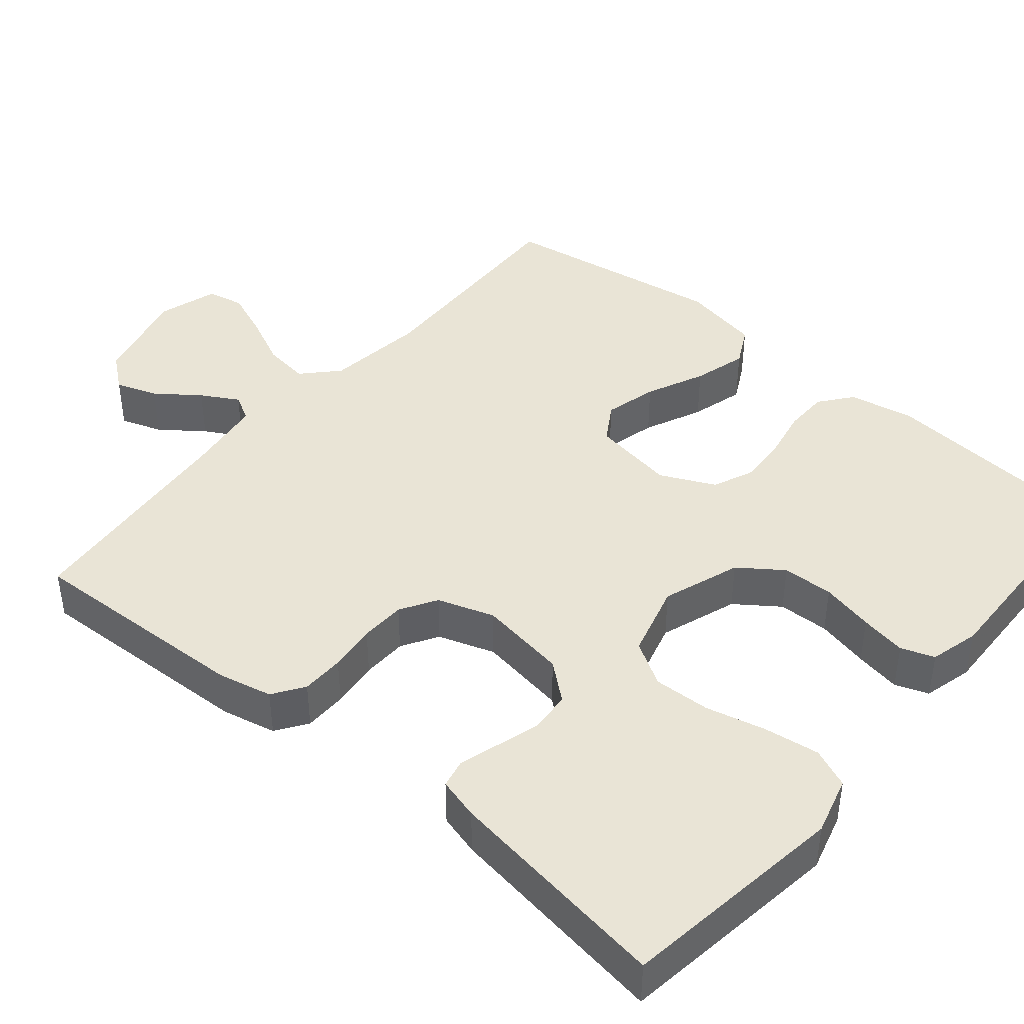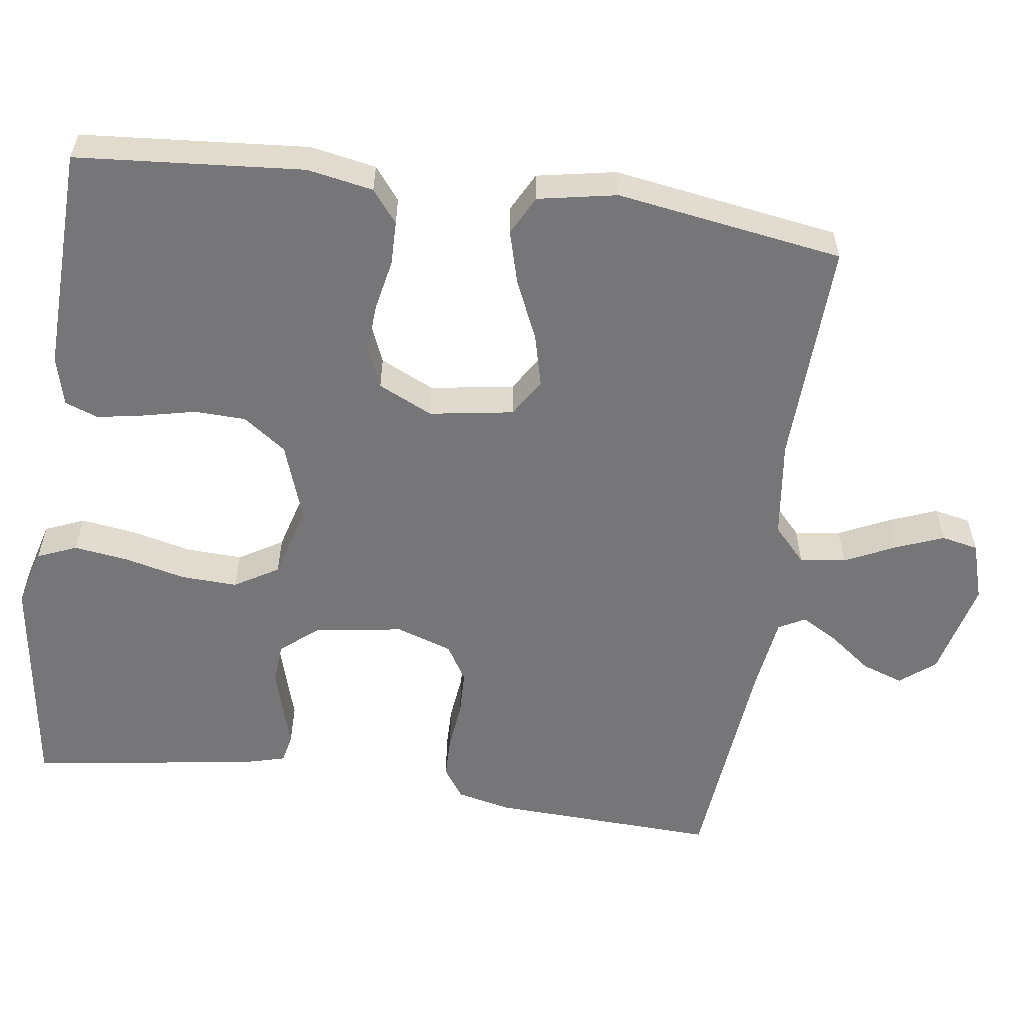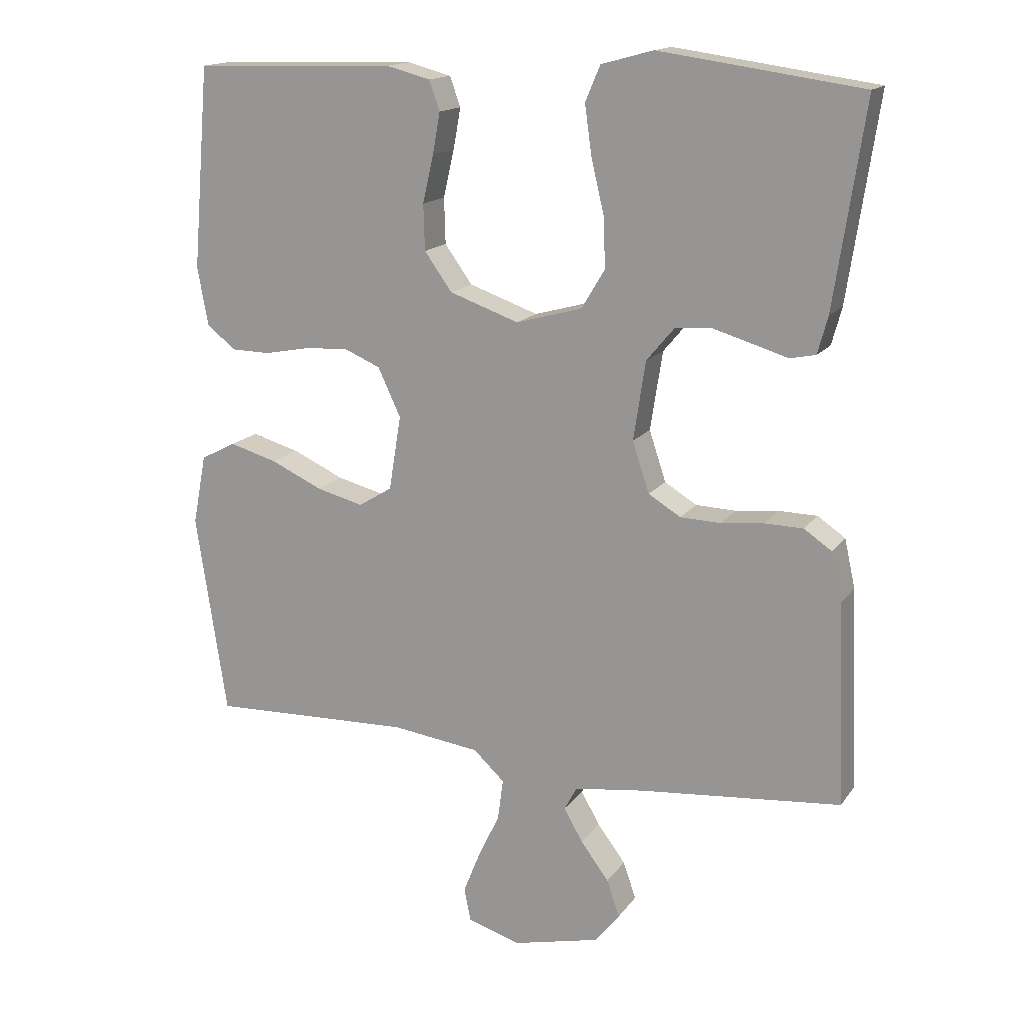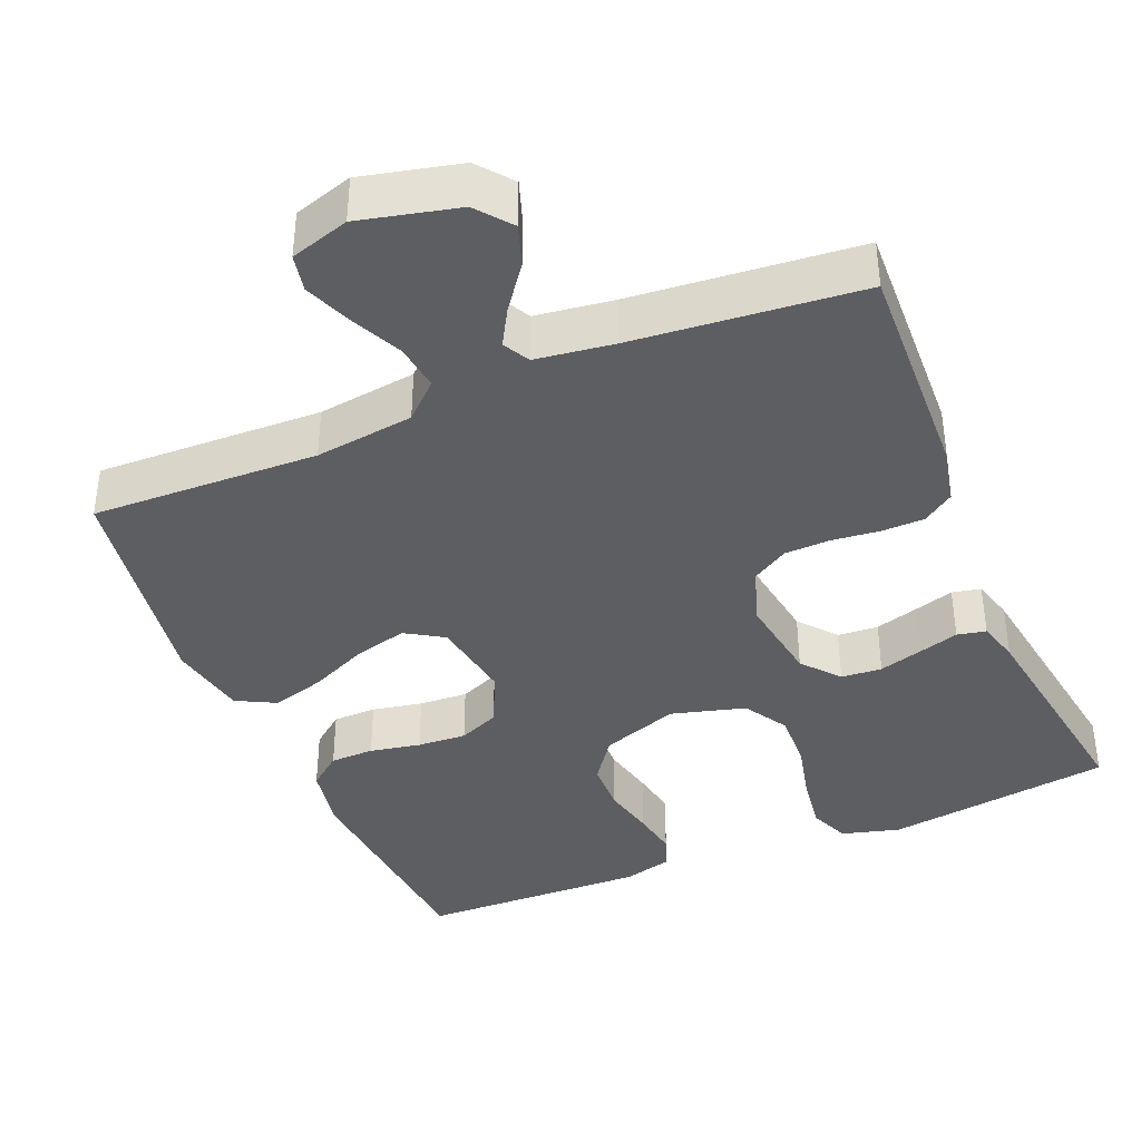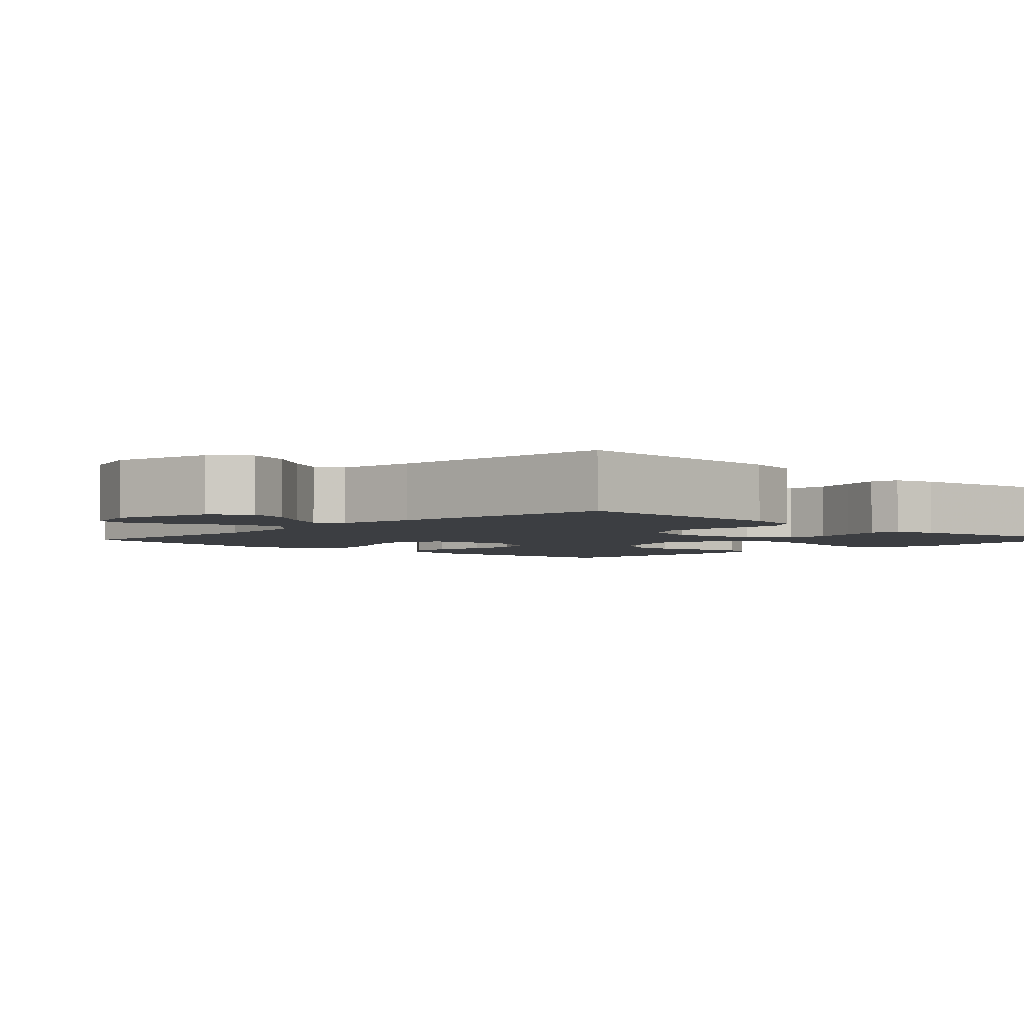
<metadata>
{"format":"obj","ext":"obj","renderer":"f3d","projection":"perspective","resolution":1024,"background":"white","views":[{"elev":42.6,"azim":-50.0,"up":"+Y"},{"elev":-56.9,"azim":81.9,"up":"+Y"},{"elev":15.7,"azim":-156.6,"up":"+Z"},{"elev":-39.3,"azim":-157.3,"up":"+Y"},{"elev":-3.3,"azim":-133.7,"up":"+Y"}]}
</metadata>
<code>
v -0.5 0.07 -0.5
v -0.488 0.07 -0.2
v -0.472 0.07 -0.128
v -0.431 0.07 -0.1
v -0.374 0.07 -0.099
v -0.311 0.07 -0.106
v -0.251 0.07 -0.104
v -0.203 0.07 -0.075
v -0.178 0.07 0
v -0.196 0.07 0.117
v -0.237 0.07 0.166
v -0.291 0.07 0.17
v -0.349 0.07 0.153
v -0.402 0.07 0.137
v -0.44 0.07 0.145
v -0.455 0.07 0.2
v -0.5 0.07 0.5
v -0.2 0.07 0.542
v -0.123 0.07 0.521
v -0.101 0.07 0.469
v -0.111 0.07 0.396
v -0.13 0.07 0.316
v -0.133 0.07 0.241
v -0.098 0.07 0.183
v 0 0.07 0.156
v 0.103 0.07 0.192
v 0.144 0.07 0.249
v 0.146 0.07 0.317
v 0.13 0.07 0.387
v 0.119 0.07 0.448
v 0.135 0.07 0.492
v 0.2 0.07 0.509
v 0.5 0.07 0.5
v 0.525 0.07 0.2
v 0.509 0.07 0.113
v 0.466 0.07 0.079
v 0.408 0.07 0.078
v 0.341 0.07 0.091
v 0.276 0.07 0.095
v 0.222 0.07 0.072
v 0.188 0.07 0
v 0.206 0.07 -0.111
v 0.256 0.07 -0.142
v 0.326 0.07 -0.124
v 0.403 0.07 -0.089
v 0.474 0.07 -0.069
v 0.526 0.07 -0.096
v 0.546 0.07 -0.2
v 0.5 0.07 -0.5
v 0.2 0.07 -0.49
v 0.069 0.07 -0.507
v 0.023 0.07 -0.55
v 0.031 0.07 -0.611
v 0.063 0.07 -0.678
v 0.088 0.07 -0.741
v 0.078 0.07 -0.79
v 0 0.07 -0.814
v -0.13 0.07 -0.783
v -0.167 0.07 -0.737
v -0.148 0.07 -0.682
v -0.106 0.07 -0.626
v -0.078 0.07 -0.577
v -0.097 0.07 -0.542
v -0.2 0.07 -0.528
v -0.5 0 -0.5
v -0.488 0 -0.2
v -0.472 0 -0.128
v -0.431 0 -0.1
v -0.374 0 -0.099
v -0.311 0 -0.106
v -0.251 0 -0.104
v -0.203 0 -0.075
v -0.178 0 0
v -0.196 0 0.117
v -0.237 0 0.166
v -0.291 0 0.17
v -0.349 0 0.153
v -0.402 0 0.137
v -0.44 0 0.145
v -0.455 0 0.2
v -0.5 0 0.5
v -0.2 0 0.542
v -0.123 0 0.521
v -0.101 0 0.469
v -0.111 0 0.396
v -0.13 0 0.316
v -0.133 0 0.241
v -0.098 0 0.183
v 0 0 0.156
v 0.103 0 0.192
v 0.144 0 0.249
v 0.146 0 0.317
v 0.13 0 0.387
v 0.119 0 0.448
v 0.135 0 0.492
v 0.2 0 0.509
v 0.5 0 0.5
v 0.525 0 0.2
v 0.509 0 0.113
v 0.466 0 0.079
v 0.408 0 0.078
v 0.341 0 0.091
v 0.276 0 0.095
v 0.222 0 0.072
v 0.188 0 0
v 0.206 0 -0.111
v 0.256 0 -0.142
v 0.326 0 -0.124
v 0.403 0 -0.089
v 0.474 0 -0.069
v 0.526 0 -0.096
v 0.546 0 -0.2
v 0.5 0 -0.5
v 0.2 0 -0.49
v 0.069 0 -0.507
v 0.023 0 -0.55
v 0.031 0 -0.611
v 0.063 0 -0.678
v 0.088 0 -0.741
v 0.078 0 -0.79
v 0 0 -0.814
v -0.13 0 -0.783
v -0.167 0 -0.737
v -0.148 0 -0.682
v -0.106 0 -0.626
v -0.078 0 -0.577
v -0.097 0 -0.542
v -0.2 0 -0.528
f 59 60 61
f 58 59 61
f 57 58 61
f 56 57 61
f 55 56 61
f 54 55 61
f 53 54 61
f 52 53 61 62
f 51 52 62 63
f 48 49 50
f 47 48 50
f 46 47 50
f 45 46 50
f 44 45 50
f 43 44 50 51
f 51 63 64
f 43 51 64
f 42 43 64
f 36 37 38
f 35 36 38
f 34 35 38
f 33 34 38
f 32 33 38
f 31 32 38
f 30 31 38
f 29 30 38
f 28 29 38
f 27 28 38 39
f 26 27 39 40
f 20 21 22
f 19 20 22
f 18 19 22
f 17 18 22
f 16 17 22
f 15 16 22
f 14 15 22
f 13 14 22
f 12 13 22 23
f 11 12 23 24
f 4 5 6
f 3 4 6
f 2 3 6
f 1 2 6
f 64 1 6
f 64 6 7
f 64 7 8
f 42 64 8
f 41 42 8
f 41 8 9
f 40 41 9
f 26 40 9
f 25 26 9
f 10 11 24 25
f 9 10 25
f 125 124 123
f 125 123 122
f 125 122 121
f 125 121 120
f 125 120 119
f 125 119 118
f 125 118 117
f 126 125 117 116
f 127 126 116 115
f 114 113 112
f 114 112 111
f 114 111 110
f 114 110 109
f 114 109 108
f 115 114 108 107
f 128 127 115
f 128 115 107
f 128 107 106
f 102 101 100
f 102 100 99
f 102 99 98
f 102 98 97
f 102 97 96
f 102 96 95
f 102 95 94
f 102 94 93
f 102 93 92
f 103 102 92 91
f 104 103 91 90
f 86 85 84
f 86 84 83
f 86 83 82
f 86 82 81
f 86 81 80
f 86 80 79
f 86 79 78
f 86 78 77
f 87 86 77 76
f 88 87 76 75
f 70 69 68
f 70 68 67
f 70 67 66
f 70 66 65
f 70 65 128
f 71 70 128
f 72 71 128
f 72 128 106
f 72 106 105
f 73 72 105
f 73 105 104
f 73 104 90
f 73 90 89
f 89 88 75 74
f 89 74 73
f 1 65 66 2
f 2 66 67 3
f 3 67 68 4
f 4 68 69 5
f 5 69 70 6
f 6 70 71 7
f 7 71 72 8
f 8 72 73 9
f 9 73 74 10
f 10 74 75 11
f 11 75 76 12
f 12 76 77 13
f 13 77 78 14
f 14 78 79 15
f 15 79 80 16
f 16 80 81 17
f 17 81 82 18
f 18 82 83 19
f 19 83 84 20
f 20 84 85 21
f 21 85 86 22
f 22 86 87 23
f 23 87 88 24
f 24 88 89 25
f 25 89 90 26
f 26 90 91 27
f 27 91 92 28
f 28 92 93 29
f 29 93 94 30
f 30 94 95 31
f 31 95 96 32
f 32 96 97 33
f 33 97 98 34
f 34 98 99 35
f 35 99 100 36
f 36 100 101 37
f 37 101 102 38
f 38 102 103 39
f 39 103 104 40
f 40 104 105 41
f 41 105 106 42
f 42 106 107 43
f 43 107 108 44
f 44 108 109 45
f 45 109 110 46
f 46 110 111 47
f 47 111 112 48
f 48 112 113 49
f 49 113 114 50
f 50 114 115 51
f 51 115 116 52
f 52 116 117 53
f 53 117 118 54
f 54 118 119 55
f 55 119 120 56
f 56 120 121 57
f 57 121 122 58
f 58 122 123 59
f 59 123 124 60
f 60 124 125 61
f 61 125 126 62
f 62 126 127 63
f 63 127 128 64
f 64 128 65 1

</code>
